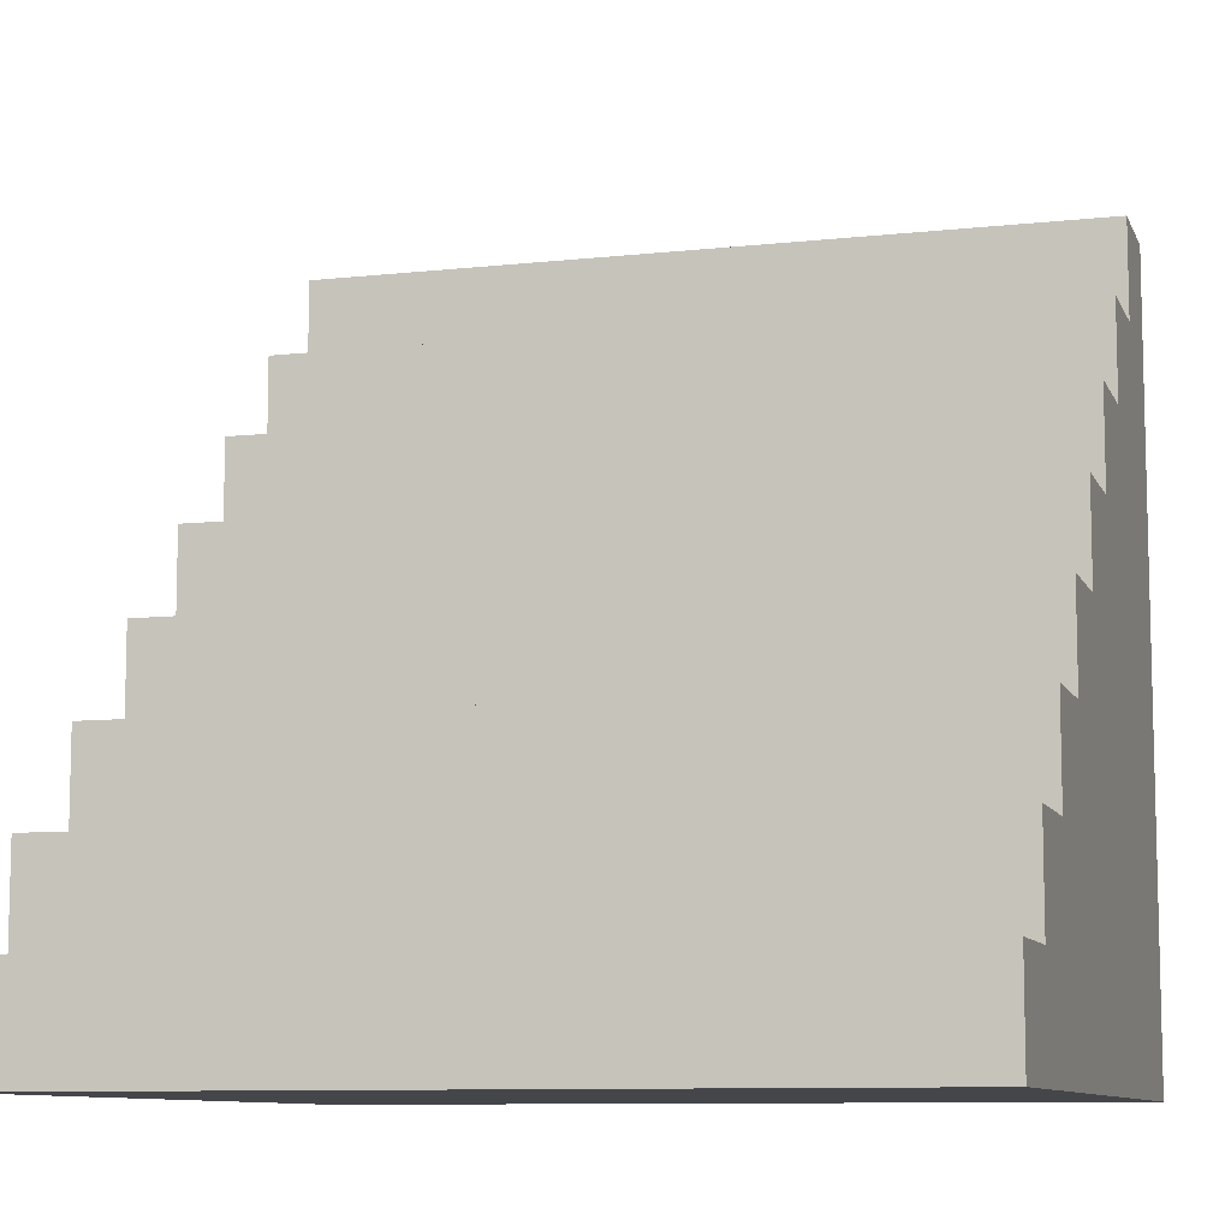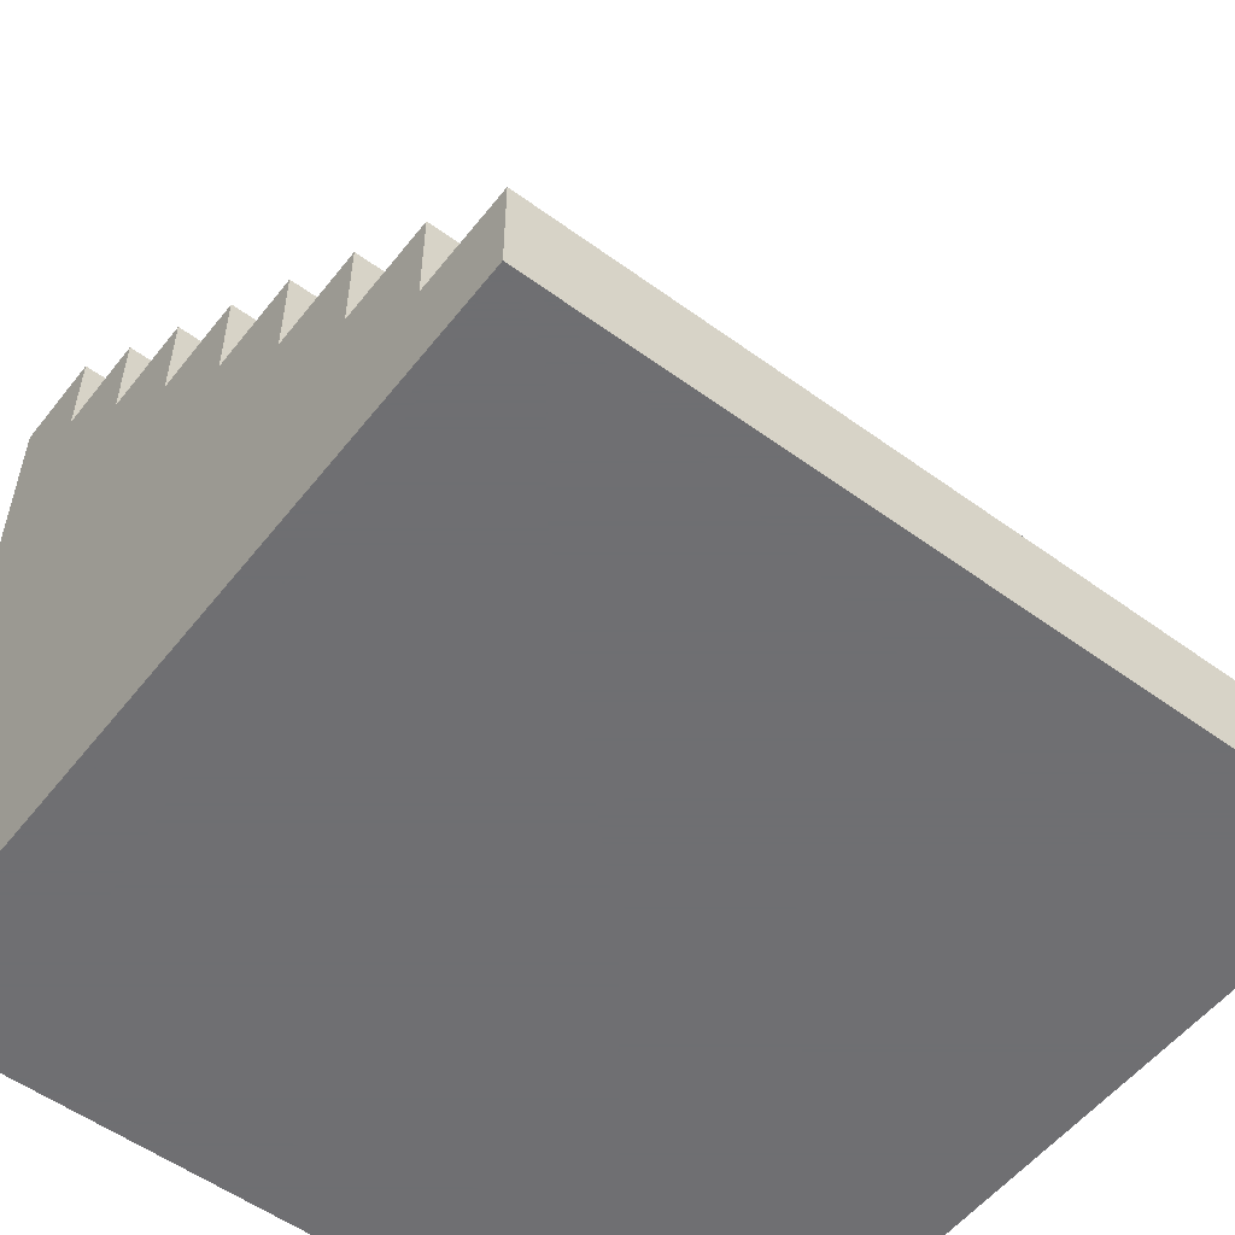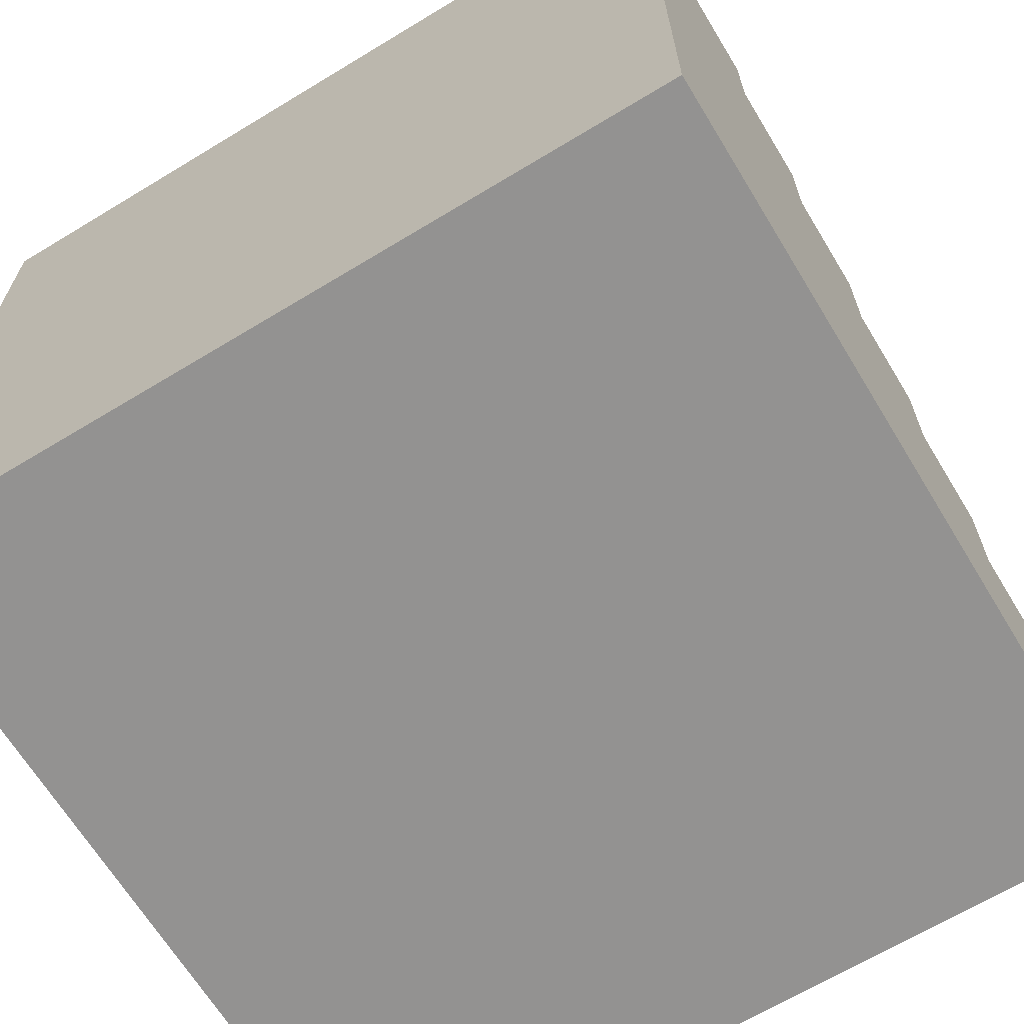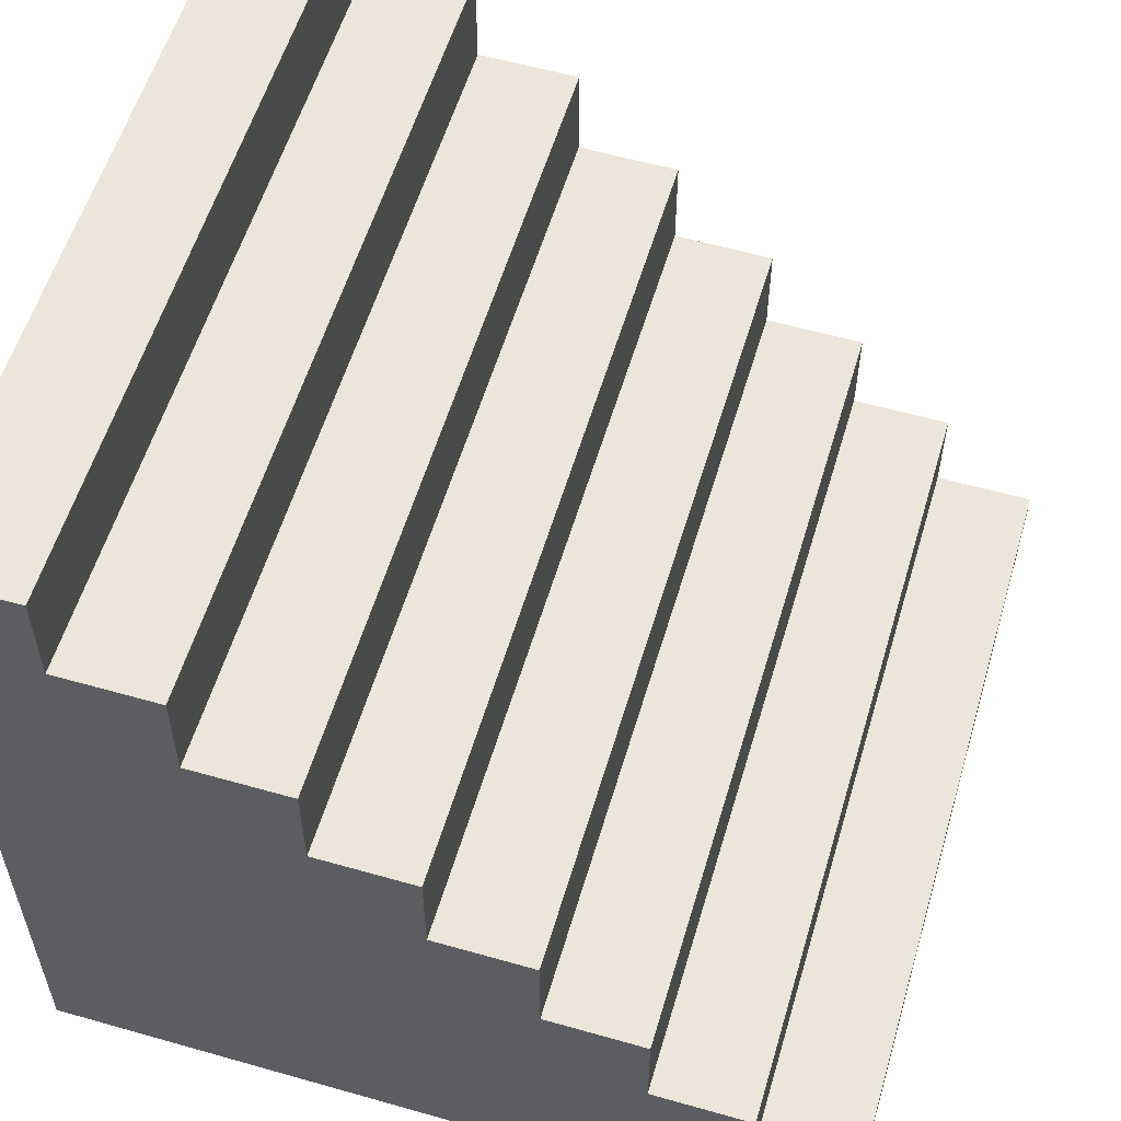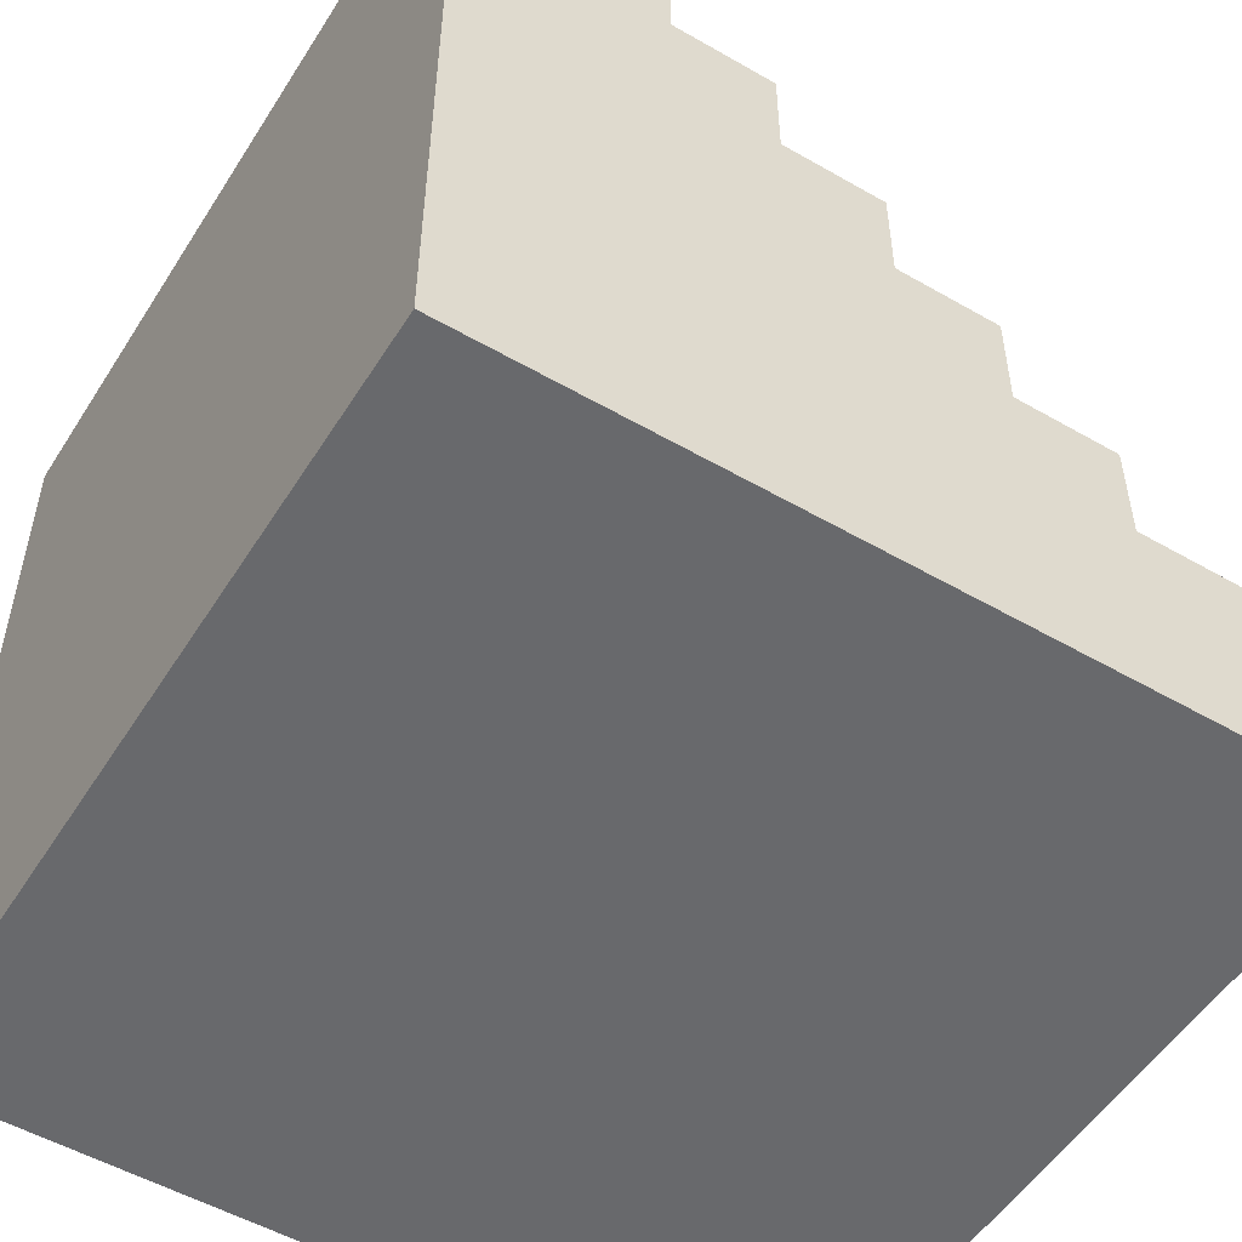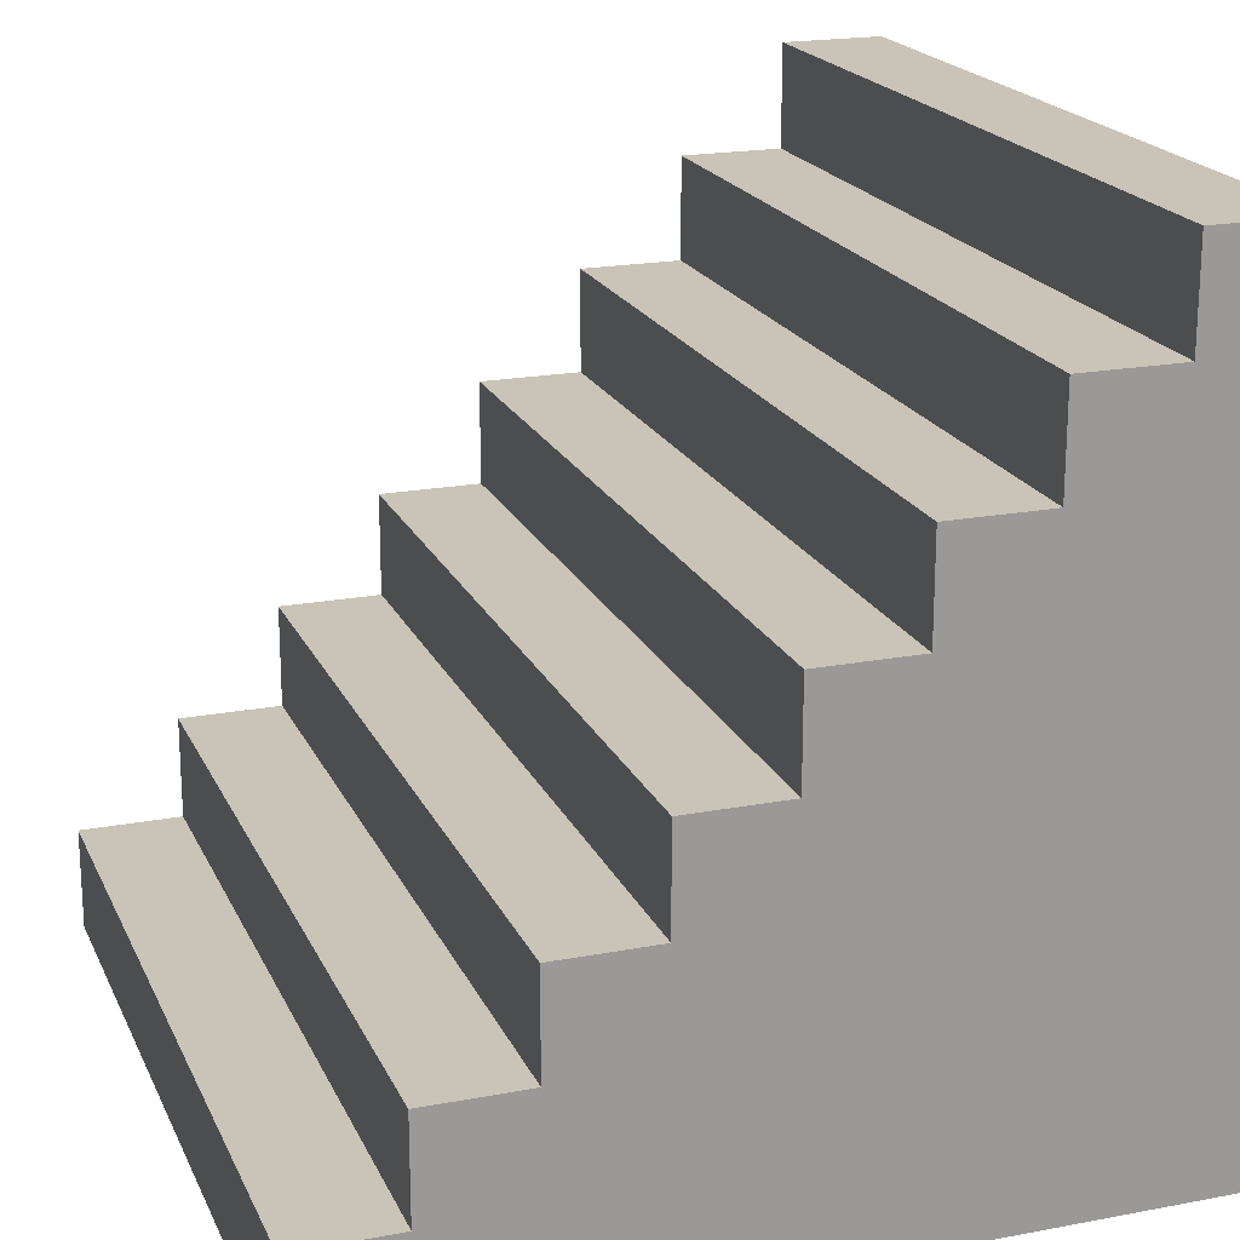
<metadata>
{"format":"obj","ext":"obj","renderer":"f3d","projection":"perspective","resolution":1024,"background":"white","views":[{"elev":-9.4,"azim":16.1,"up":"+Y"},{"elev":-54.7,"azim":142.4,"up":"+Z"},{"elev":-66.5,"azim":-148.7,"up":"+Y"},{"elev":57.2,"azim":-73.5,"up":"+Y"},{"elev":-52.8,"azim":-121.7,"up":"+Y"},{"elev":20.0,"azim":-109.2,"up":"+Z"}]}
</metadata>
<code>
v 12.7 12.7 -50.8
v 12.7 12.7 -49.21
v 12.7 11.11 -49.21
v 12.7 11.11 -47.62
v 12.7 9.525 -47.62
v 12.7 9.525 -46.04
v 12.7 7.938 -46.04
v 12.7 7.938 -44.45
v 12.7 6.35 -44.45
v 12.7 6.35 -42.86
v 12.7 4.763 -42.86
v 12.7 4.763 -41.27
v 12.7 3.175 -41.27
v 12.7 3.175 -39.69
v 12.7 1.587 -39.69
v 12.7 1.587 -38.1
v 12.7 2.333e-15 -38.1
v 12.7 3.111e-15 -50.8
v 0 12.7 -50.8
v 0 12.7 -49.21
v 0 11.11 -49.21
v 0 11.11 -47.62
v 0 9.525 -47.62
v 0 9.525 -46.04
v 0 7.938 -46.04
v 0 7.938 -44.45
v 0 6.35 -44.45
v 0 6.35 -42.86
v 0 4.763 -42.86
v 0 4.763 -41.27
v 0 3.175 -41.27
v 0 3.175 -39.69
v 0 1.587 -39.69
v 0 1.587 -38.1
v 0 2.333e-15 -38.1
v 0 3.111e-15 -50.8
f 19 36 20
f 20 36 21
f 35 34 36
f 34 33 36
f 32 31 33
f 33 31 36
f 30 29 31
f 31 29 36
f 28 27 29
f 29 27 36
f 26 25 27
f 27 25 36
f 24 23 25
f 22 21 23
f 21 36 23
f 36 25 23
f 1 2 18
f 2 3 18
f 4 5 3
f 3 5 18
f 6 7 5
f 5 7 18
f 8 9 7
f 7 9 18
f 10 11 9
f 9 11 18
f 12 13 11
f 14 15 13
f 16 17 15
f 17 18 15
f 15 18 13
f 11 13 18
f 1 19 2
f 2 19 20
f 2 20 3
f 3 20 21
f 3 21 4
f 4 21 22
f 4 22 5
f 5 22 23
f 5 23 6
f 6 23 24
f 6 24 7
f 7 24 25
f 7 25 8
f 8 25 26
f 8 26 9
f 9 26 27
f 9 27 10
f 10 27 28
f 10 28 11
f 11 28 29
f 11 29 12
f 12 29 30
f 12 30 13
f 13 30 31
f 13 31 14
f 14 31 32
f 14 32 15
f 15 32 33
f 15 33 16
f 16 33 34
f 16 34 17
f 17 34 35
f 17 35 18
f 18 35 36
f 18 36 1
f 1 36 19

</code>
